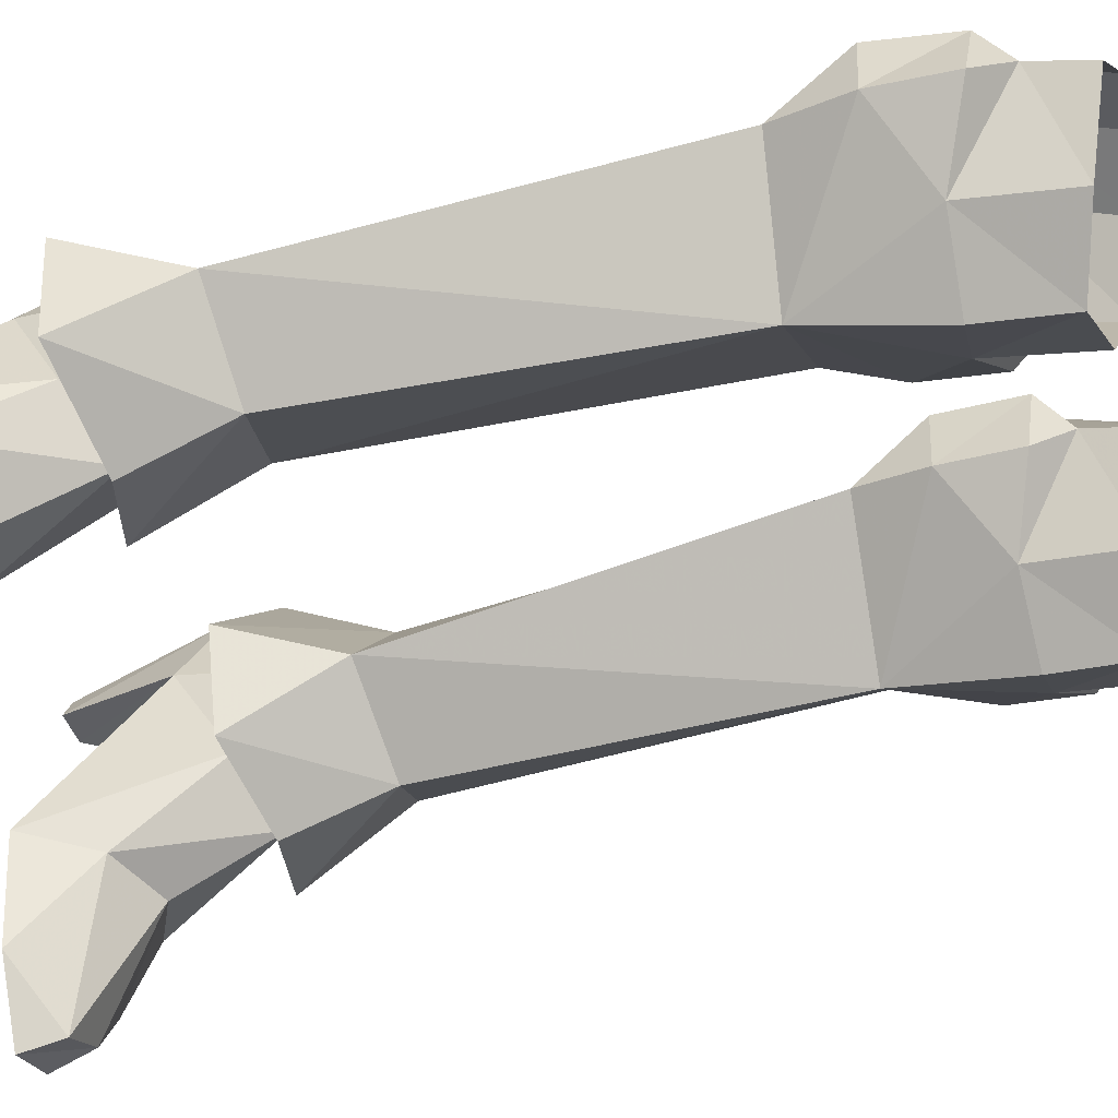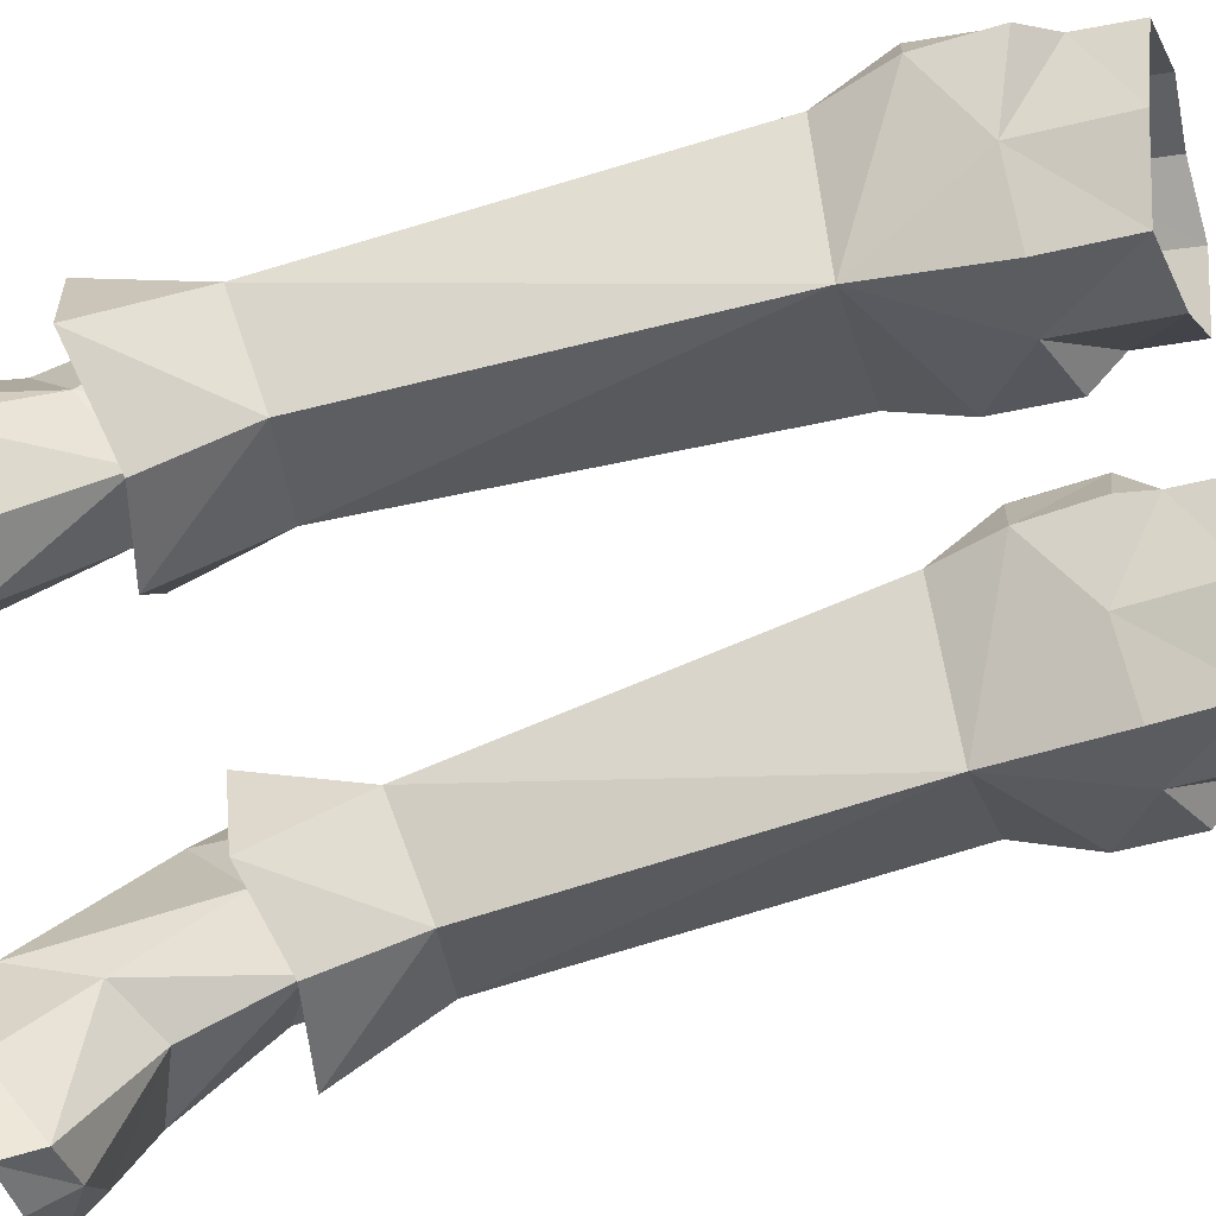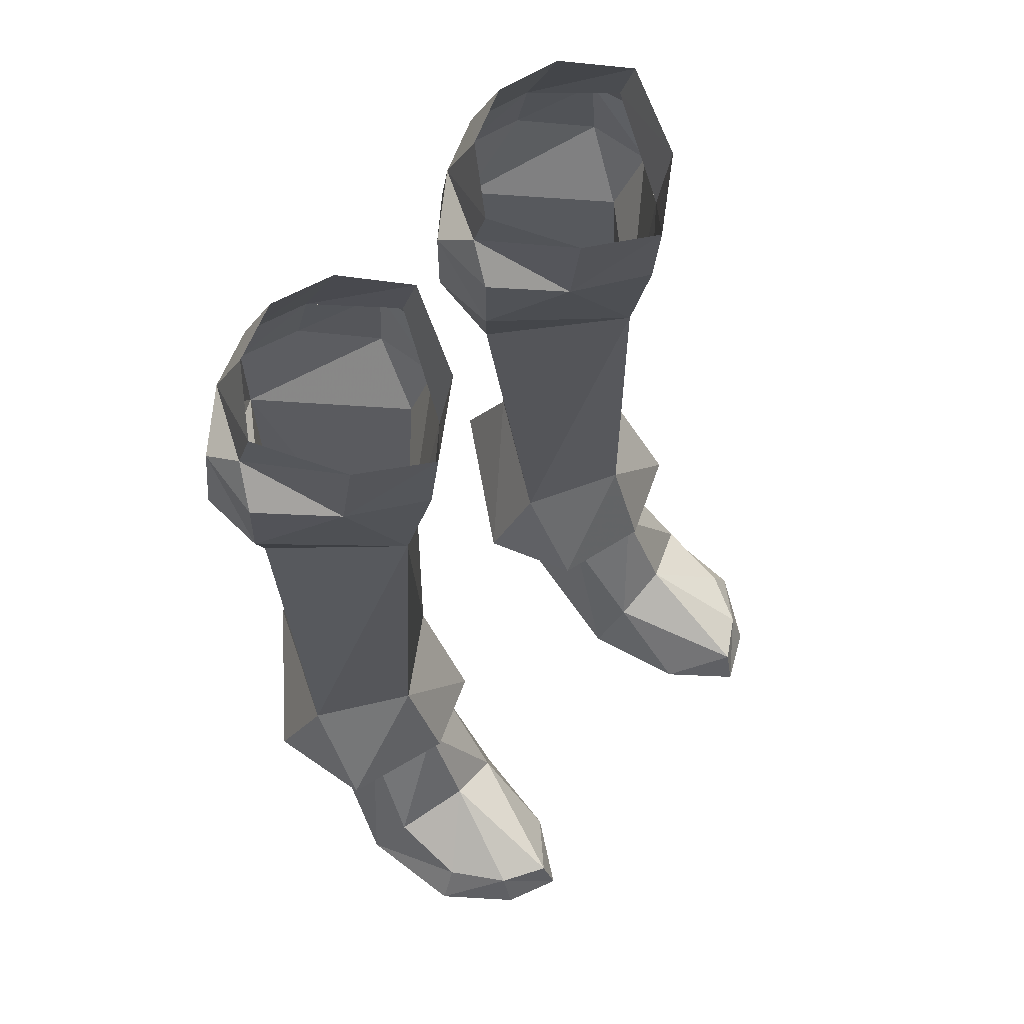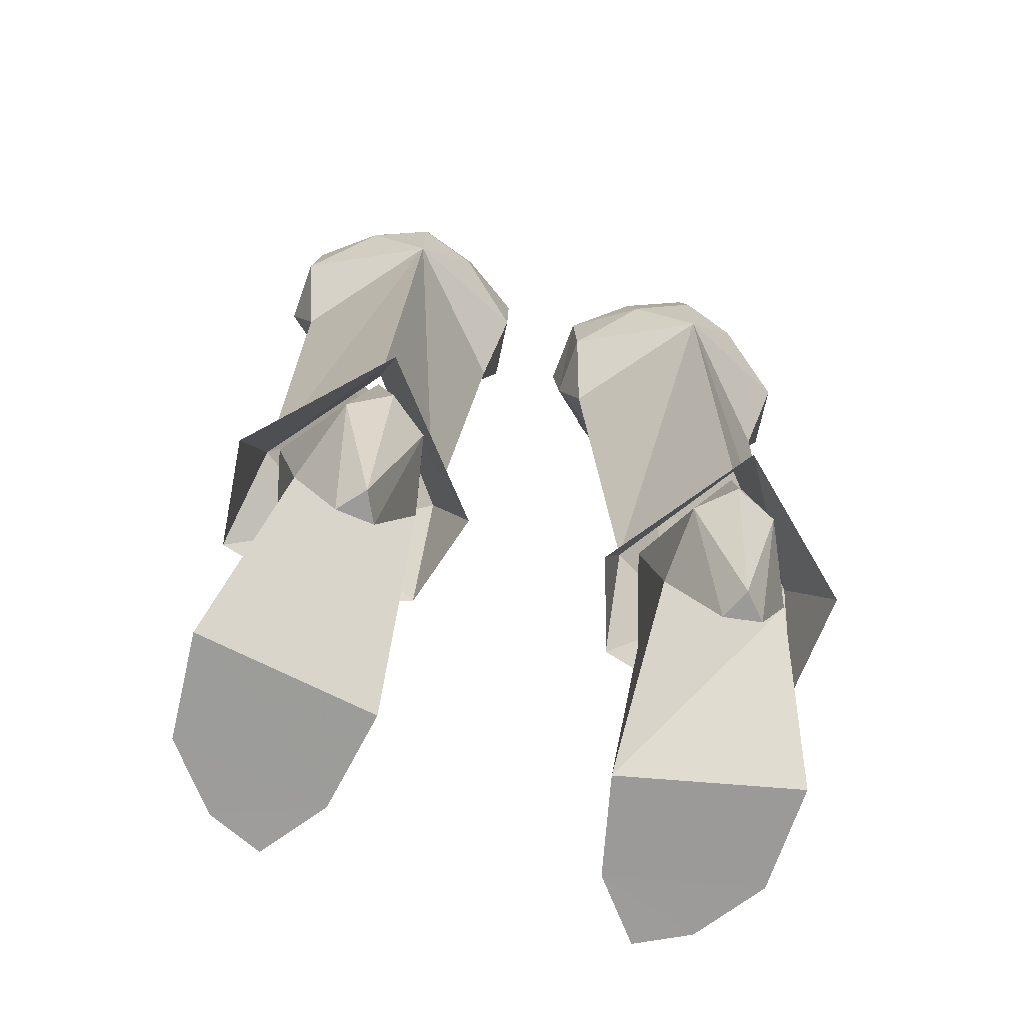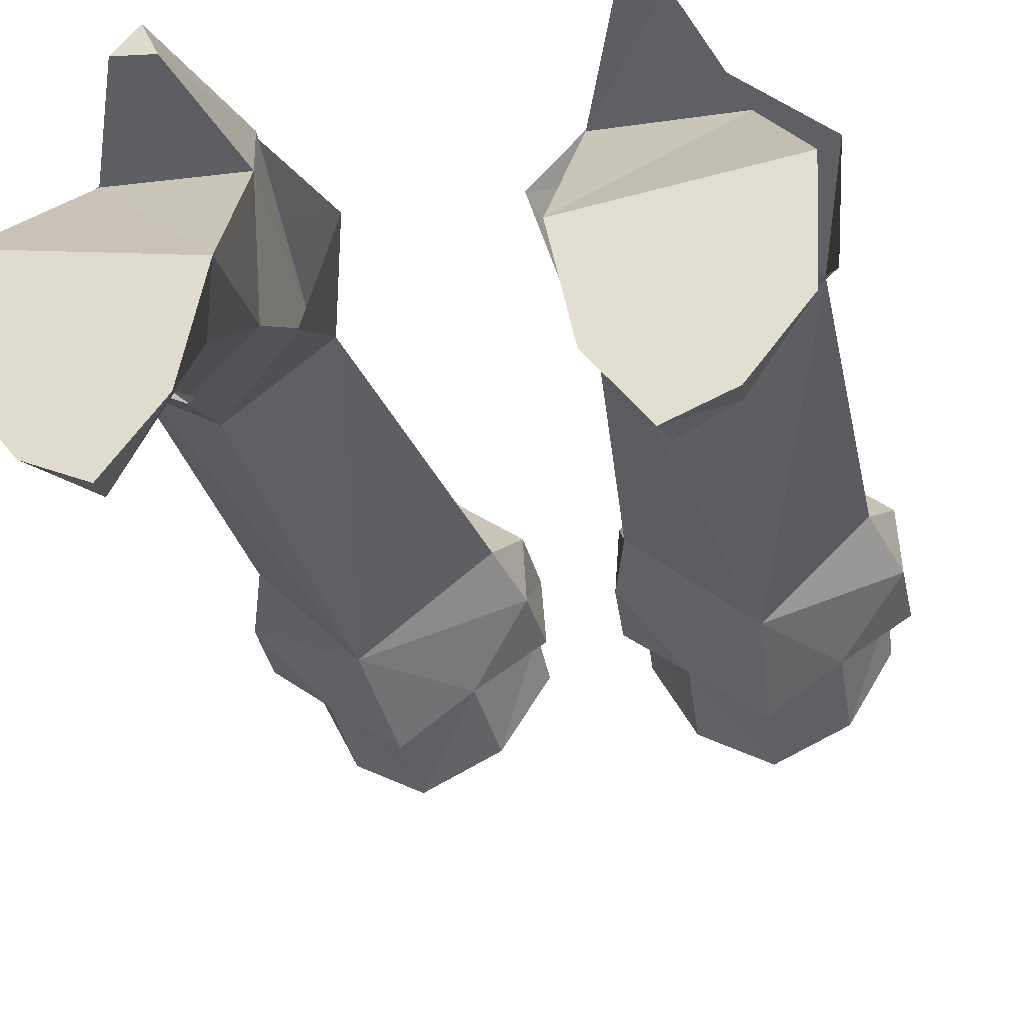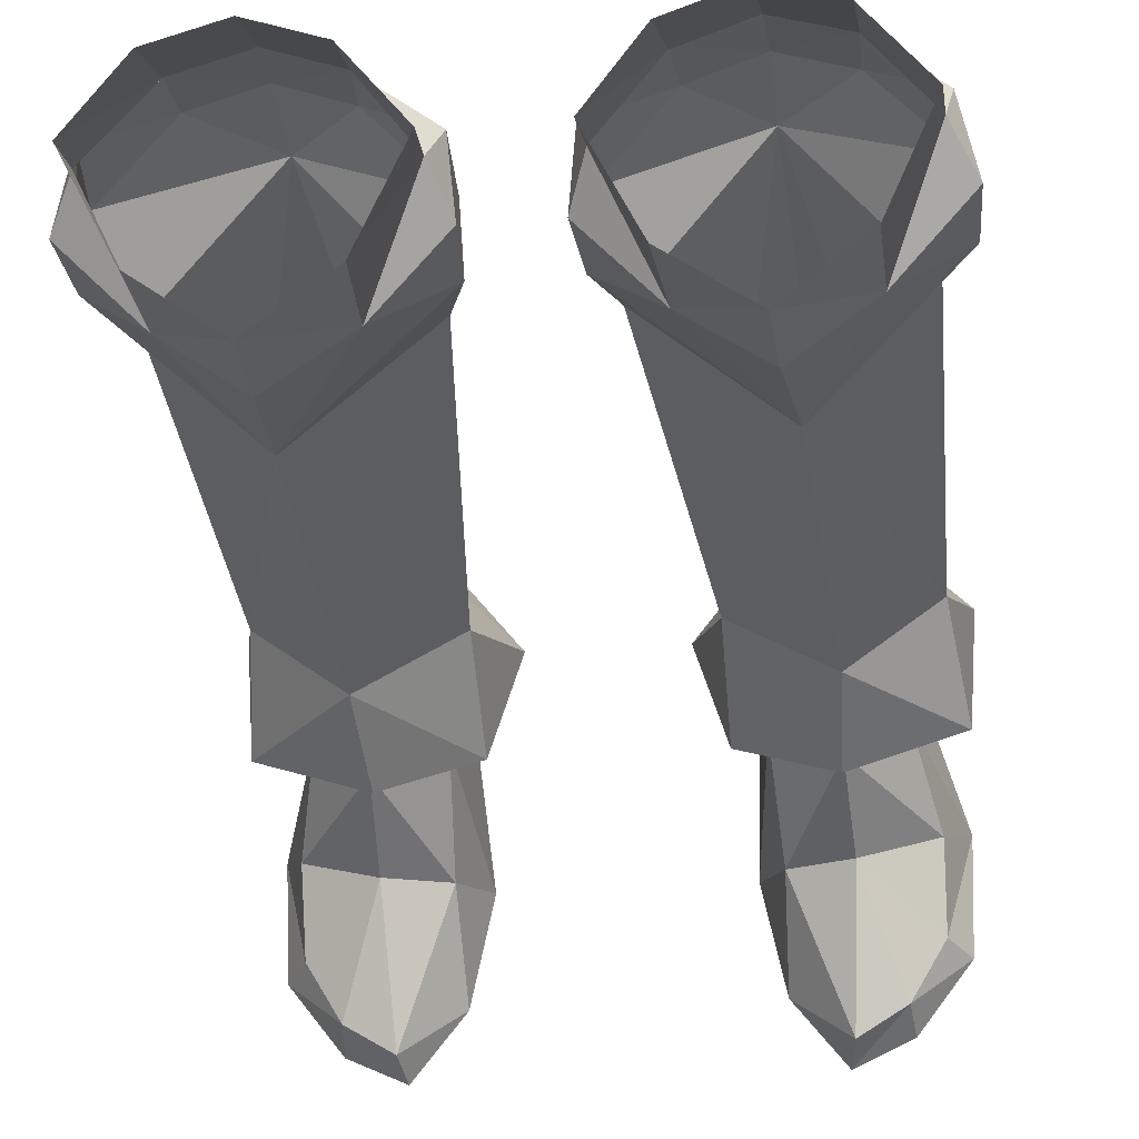
<metadata>
{"format":"obj","ext":"obj","renderer":"f3d","projection":"perspective","resolution":1024,"background":"white","views":[{"elev":-49.4,"azim":-75.2,"up":"+Y"},{"elev":-72.3,"azim":-74.0,"up":"+Y"},{"elev":63.0,"azim":-49.6,"up":"+Z"},{"elev":-69.5,"azim":164.1,"up":"+Z"},{"elev":-30.0,"azim":-169.0,"up":"+Y"},{"elev":-28.2,"azim":6.0,"up":"+Y"}]}
</metadata>
<code>
g warrior_shoe_female_45510
v -3.028 -0.3812 24.26
v -5.43 -1.029 20.56
v -5.123 -1.918 24.31
v -3.18 4.688 25.8
v -3.32 5.085 24.08
v -1.304 3.469 25.3
v -1.245 1.52 22.78
v -1.104 1.363 25.02
v -1.375 3.536 22.87
v -2.847 -0.8512 27.26
v -1.52 1.679 27.86
v -1.591 2.232 26.17
v -3.045 3.414 28.43
v -1.826 2.009 20.78
v -5.174 5.688 21.67
v -5.014 -2.183 26.82
v -5.145 5.756 24.15
v -4.953 4.084 28.51
v -5.069 5.358 25.88
v -7.22 -0.3895 24.44
v -6.956 4.68 25.97
v -8.721 3.455 25.62
v -6.967 5.078 24.24
v -9.132 1.504 23.12
v -9.003 3.521 23.2
v -9.16 1.347 25.37
v -8.42 2.097 20.93
v -7.139 -0.8597 27.45
v -8.497 2.218 26.47
v -8.42 1.666 28.16
v -6.857 3.406 28.6
v -5.873 -0.7519 8.729
v -5.745 -2.001 5.768
v -8.946 -0.703 5.117
v -8.449 1.316 8.354
v -5.468 6.236 5.426
v -5.677 4.643 8.459
v -9.214 2.689 4.947
v -2.117 2.118 4.907
v -3.036 -0.8734 5.002
v -3.048 1.067 8.28
v -8.091 1.537 8.269
v -5.864 -0.3245 8.666
v -7.428 -0.202 4.938
v -4.178 -2.937 2.125
v -3.43 -2.342 -0.1132
v -4.089 -5.531 -0.1084
v -5.802 -1.626 6.013
v -5.964 -3.091 3.032
v -8.178 -2.192 2.037
v -7.128 -6.271 1.21
v -7.247 -6.718 -0.03961
v -8.795 -4.692 0.01533
v -8.139 -4.55 1.172
v -8.954 -1.331 0.03274
v -7.392 2.552 3.513
v -3.43 -2.342 -0.1132
v -3.755 2.418 3.4
v -7.392 2.552 3.513
v -8.954 -1.331 0.03274
v -6.075 3.282 -0.03455
v -4.956 3.15 -0.06657
v -5.387 4.065 -0.05289
v -5.686 4.382 8.38
v -6.491 4.725 4.613
v -4.111 4.442 4.54
v -3.602 1.3 8.191
v -3.755 2.418 3.4
v -3.959 -0.5511 5.142
v -5.741 -7.095 1.101
v -5.589 -7.478 -0.0953
v -5.247 5.296 4.814
v -7.247 -6.718 -0.03961
v -5.589 -7.478 -0.0953
v -4.089 -5.531 -0.1084
v -8.795 -4.692 0.01533
v -3.755 2.418 3.4
v -4.956 3.15 -0.06657
v -6.075 3.282 -0.03455
v -7.392 2.552 3.513
v -6.491 4.725 4.613
v -7.392 2.552 3.513
v -6.075 3.282 -0.03455
v -4.956 3.15 -0.06657
v -3.755 2.418 3.4
v -4.111 4.442 4.54
v -5.247 5.296 4.814
v -5.387 4.065 -0.05289
v 3.018 -0.3813 24.26
v 5.113 -1.918 24.31
v 5.419 -1.029 20.56
v 3.169 4.688 25.8
v 1.294 3.469 25.3
v 3.31 5.085 24.08
v 1.235 1.52 22.78
v 1.365 3.536 22.87
v 1.094 1.363 25.02
v 2.837 -0.8512 27.26
v 1.581 2.231 26.17
v 1.509 1.679 27.86
v 3.035 3.414 28.43
v 1.816 2.009 20.78
v 5.163 5.688 21.67
v 5.004 -2.183 26.82
v 5.135 5.756 24.15
v 5.059 5.358 25.88
v 4.943 4.084 28.51
v 7.21 -0.3895 24.44
v 6.946 4.68 25.97
v 6.957 5.078 24.24
v 8.711 3.455 25.62
v 9.122 1.504 23.12
v 9.15 1.347 25.37
v 8.993 3.521 23.2
v 8.409 2.098 20.93
v 7.129 -0.8596 27.45
v 8.409 1.666 28.16
v 8.487 2.218 26.47
v 6.847 3.407 28.6
v 5.863 -0.7519 8.729
v 8.439 1.316 8.354
v 8.936 -0.7029 5.117
v 5.735 -2.001 5.768
v 5.458 6.236 5.426
v 9.204 2.689 4.947
v 5.667 4.643 8.459
v 2.107 2.118 4.907
v 3.025 -0.8734 5.002
v 3.038 1.067 8.28
v 8.081 1.537 8.269
v 7.418 -0.202 4.938
v 5.854 -0.3245 8.666
v 4.167 -2.937 2.125
v 4.078 -5.531 -0.1084
v 3.42 -2.342 -0.1132
v 5.792 -1.626 6.013
v 8.168 -2.192 2.037
v 5.954 -3.091 3.032
v 7.118 -6.271 1.21
v 8.129 -4.55 1.172
v 8.785 -4.692 0.01533
v 7.237 -6.718 -0.03961
v 7.382 2.552 3.513
v 8.943 -1.331 0.03274
v 3.42 -2.342 -0.1132
v 8.943 -1.331 0.03274
v 7.382 2.552 3.513
v 3.744 2.418 3.4
v 6.064 3.282 -0.03456
v 5.377 4.065 -0.05289
v 4.946 3.15 -0.06657
v 5.675 4.382 8.38
v 6.481 4.725 4.613
v 4.1 4.442 4.54
v 3.592 1.3 8.191
v 3.744 2.418 3.4
v 3.949 -0.551 5.142
v 5.731 -7.095 1.101
v 5.579 -7.478 -0.0953
v 5.236 5.296 4.814
v 7.237 -6.718 -0.03961
v 8.785 -4.692 0.01533
v 4.078 -5.531 -0.1084
v 5.579 -7.478 -0.0953
v 3.744 2.418 3.4
v 7.382 2.552 3.513
v 6.064 3.282 -0.03456
v 4.946 3.15 -0.06657
v 6.481 4.725 4.613
v 6.064 3.282 -0.03456
v 7.382 2.552 3.513
v 4.946 3.15 -0.06657
v 4.1 4.442 4.54
v 3.744 2.418 3.4
v 5.236 5.296 4.814
v 5.377 4.065 -0.05289
f 2 1 3
f 5 4 6
f 8 7 6
f 9 6 7
f 1 2 7
f 11 10 12
f 1 12 10
f 13 11 4
f 12 4 11
f 12 1 8
f 1 7 8
f 6 12 8
f 9 7 14
f 12 6 4
f 14 15 9
f 10 16 1
f 3 1 16
f 5 9 15
f 5 6 9
f 17 5 15
f 18 13 19
f 4 19 13
f 19 4 17
f 5 17 4
f 3 20 2
f 22 21 23
f 25 24 22
f 26 22 24
f 27 2 24
f 20 28 29
f 30 29 28
f 29 30 21
f 31 21 30
f 26 20 29
f 26 24 20
f 26 29 22
f 27 24 25
f 21 22 29
f 25 15 27
f 28 20 16
f 3 16 20
f 15 25 23
f 25 22 23
f 15 23 17
f 21 31 19
f 18 19 31
f 23 21 17
f 19 17 21
f 33 32 34
f 35 34 32
f 37 36 35
f 38 35 36
f 39 36 37
f 41 40 39
f 41 32 40
f 33 40 32
f 34 35 38
f 27 35 2
f 32 2 35
f 32 41 2
f 14 2 41
f 27 15 35
f 15 14 41
f 24 2 20
f 7 2 14
f 35 15 37
f 15 41 37
f 41 39 37
f 43 42 44
f 46 45 47
f 49 48 50
f 44 50 48
f 52 51 53
f 54 53 51
f 50 44 55
f 56 55 44
f 58 57 59
f 60 59 57
f 62 61 63
f 42 64 65
f 65 56 42
f 67 66 64
f 66 67 68
f 67 69 68
f 43 48 69
f 70 49 51
f 70 51 71
f 52 71 51
f 72 65 64
f 64 66 72
f 44 42 56
f 53 54 55
f 50 55 54
f 74 73 75
f 76 75 73
f 76 60 75
f 57 75 60
f 51 49 54
f 50 54 49
f 69 48 45
f 49 45 48
f 46 68 69
f 78 77 79
f 80 79 77
f 82 81 83
f 85 84 86
f 81 87 88
f 86 84 88
f 81 88 83
f 86 88 87
f 45 46 69
f 48 43 44
f 67 43 69
f 45 70 47
f 70 71 47
f 70 45 49
f 90 89 91
f 93 92 94
f 96 95 93
f 97 93 95
f 95 91 89
f 89 98 99
f 100 99 98
f 99 100 92
f 101 92 100
f 97 89 99
f 97 95 89
f 97 99 93
f 102 95 96
f 92 93 99
f 96 103 102
f 90 104 89
f 98 89 104
f 103 96 94
f 96 93 94
f 103 94 105
f 92 101 106
f 107 106 101
f 94 92 105
f 106 105 92
f 91 108 90
f 110 109 111
f 113 112 111
f 114 111 112
f 112 91 115
f 117 116 118
f 108 118 116
f 119 117 109
f 118 109 117
f 118 108 113
f 108 112 113
f 111 118 113
f 114 112 115
f 118 111 109
f 115 103 114
f 90 108 104
f 116 104 108
f 110 114 103
f 110 111 114
f 105 110 103
f 107 119 106
f 109 106 119
f 106 109 105
f 110 105 109
f 121 120 122
f 123 122 120
f 125 124 121
f 126 121 124
f 126 124 127
f 127 128 129
f 123 120 128
f 129 128 120
f 125 121 122
f 120 121 91
f 115 91 121
f 102 129 91
f 120 91 129
f 121 103 115
f 129 102 103
f 108 91 112
f 102 91 95
f 126 103 121
f 126 129 103
f 126 127 129
f 131 130 132
f 134 133 135
f 131 136 137
f 138 137 136
f 140 139 141
f 142 141 139
f 143 131 144
f 137 144 131
f 146 145 147
f 148 147 145
f 150 149 151
f 153 152 130
f 130 143 153
f 152 154 155
f 156 155 154
f 156 157 155
f 157 136 132
f 139 138 158
f 142 139 159
f 158 159 139
f 152 153 160
f 160 154 152
f 143 130 131
f 137 140 144
f 141 144 140
f 162 161 163
f 164 163 161
f 145 146 163
f 162 163 146
f 137 138 140
f 139 140 138
f 138 136 133
f 157 133 136
f 157 156 135
f 166 165 167
f 168 167 165
f 170 169 171
f 173 172 174
f 176 175 169
f 176 172 173
f 170 176 169
f 175 176 173
f 157 135 133
f 131 132 136
f 157 132 155
f 134 158 133
f 134 159 158
f 138 133 158

</code>
